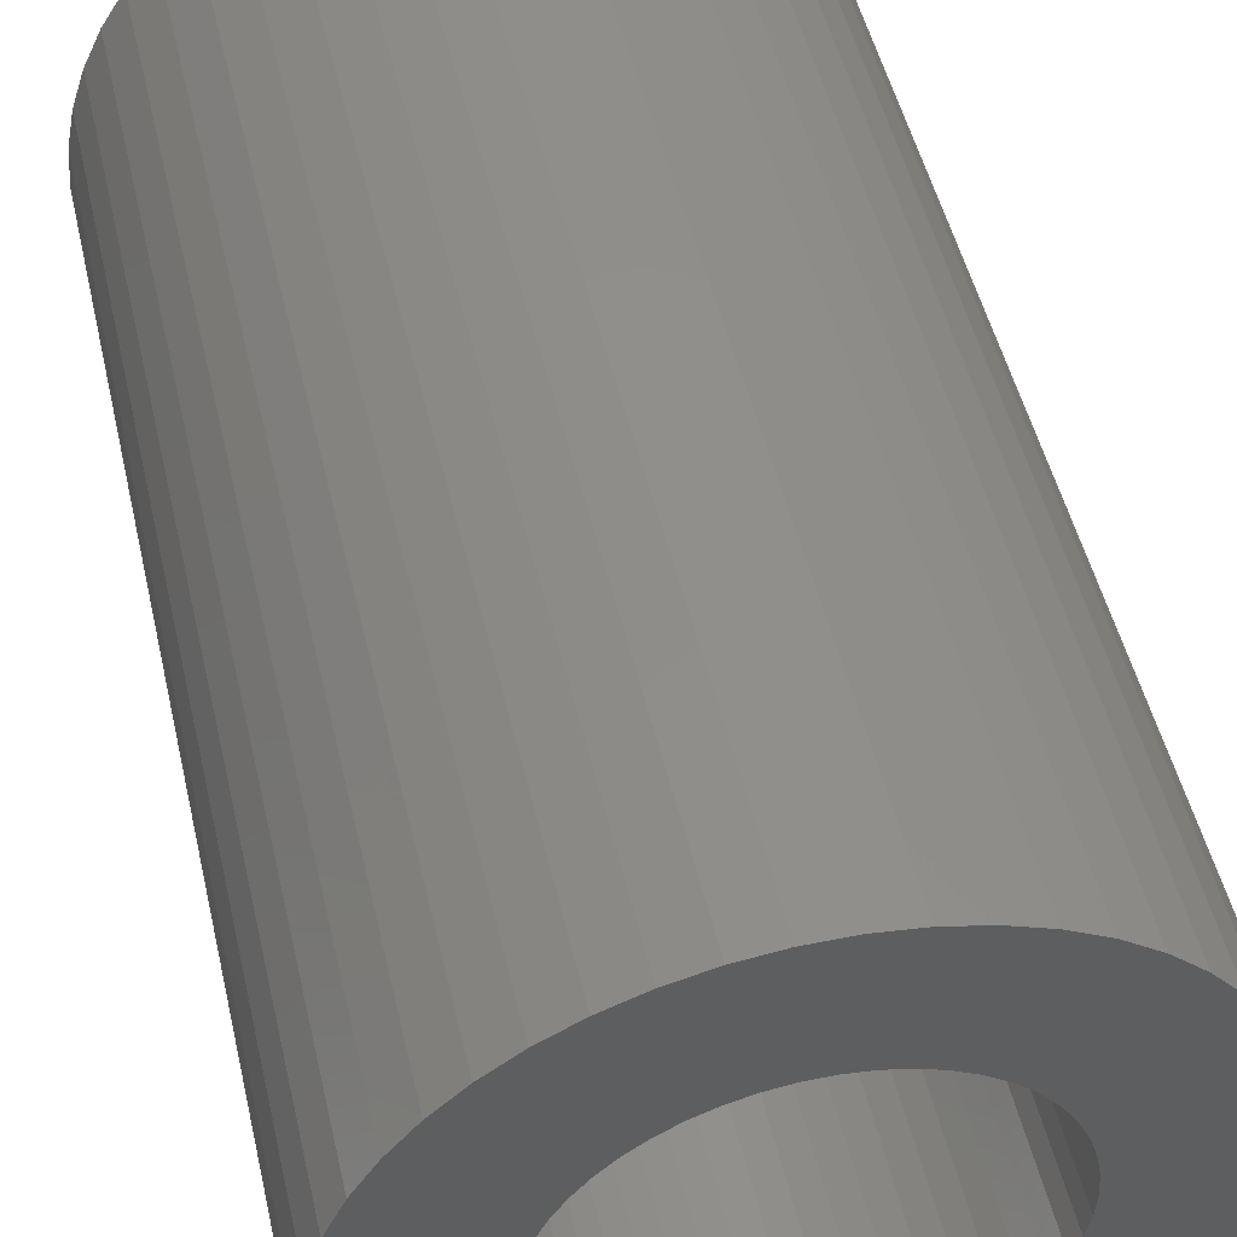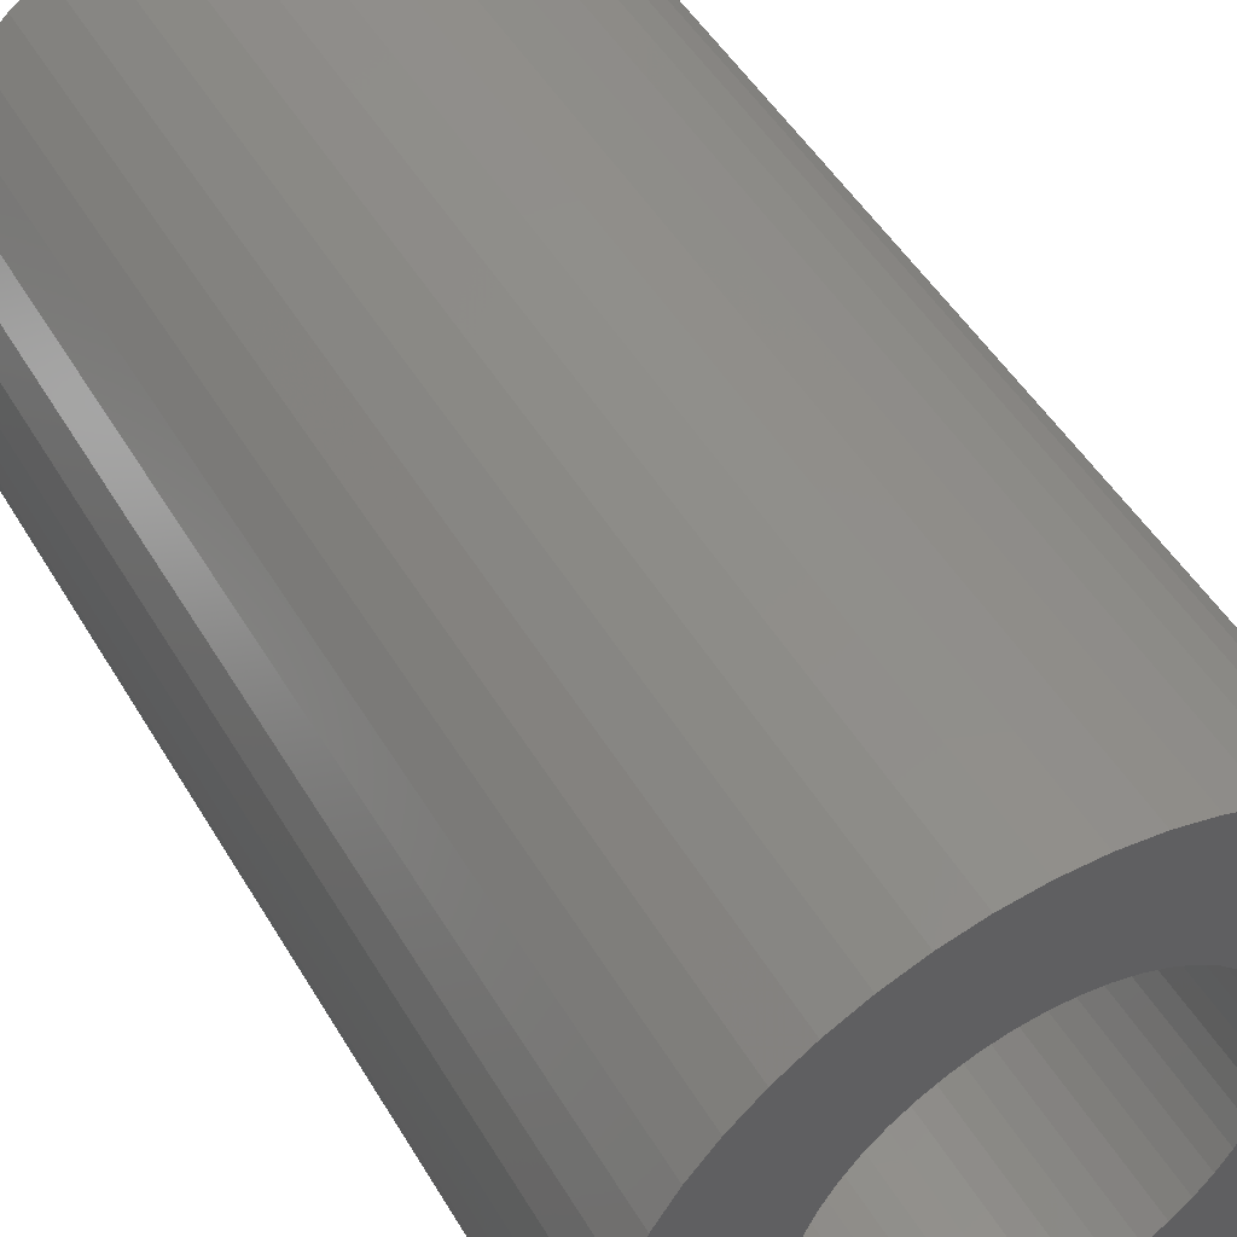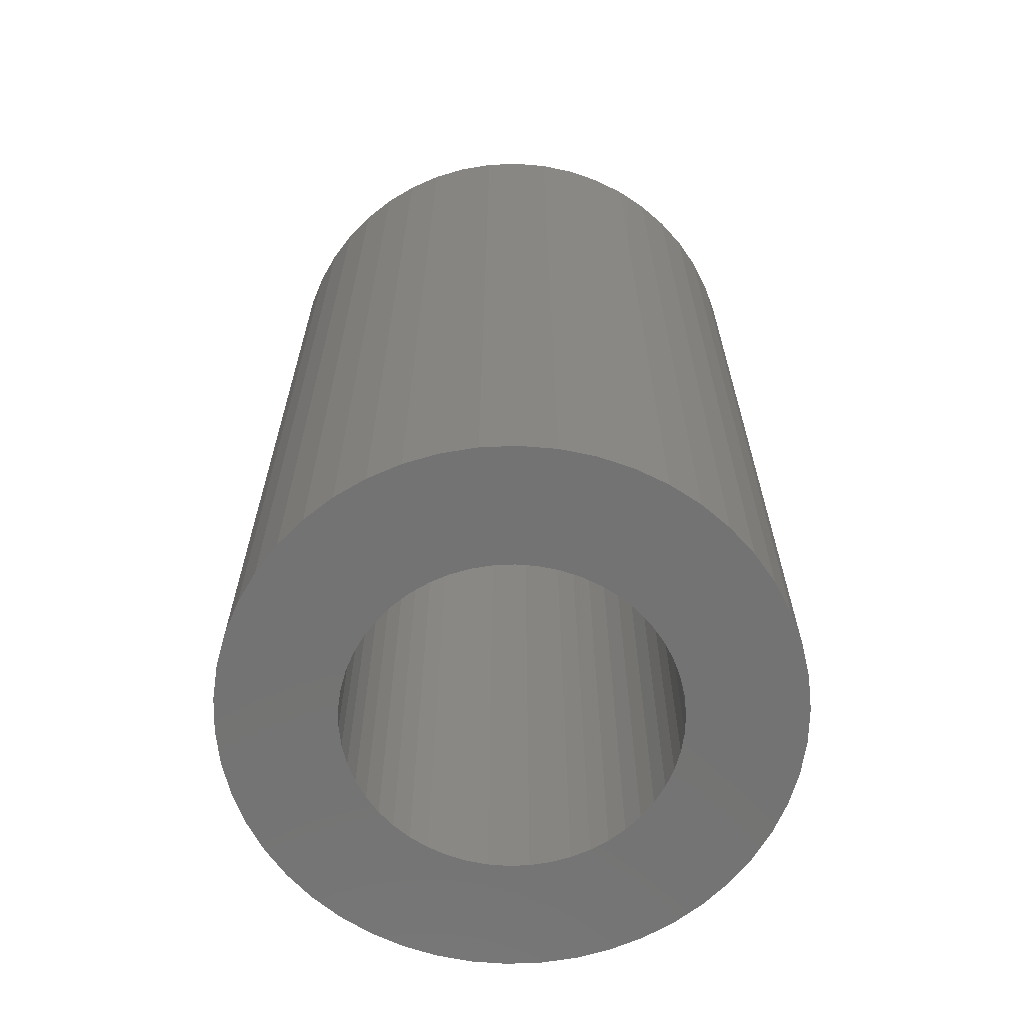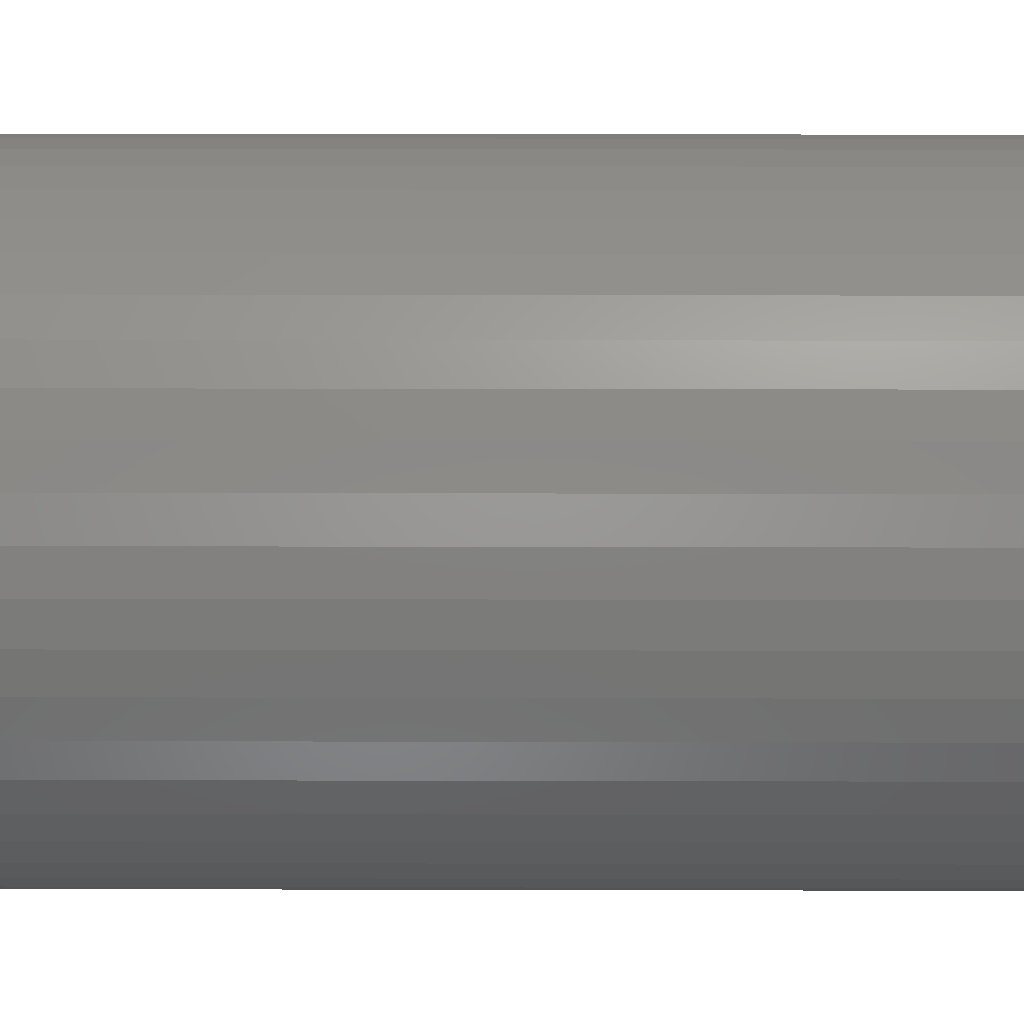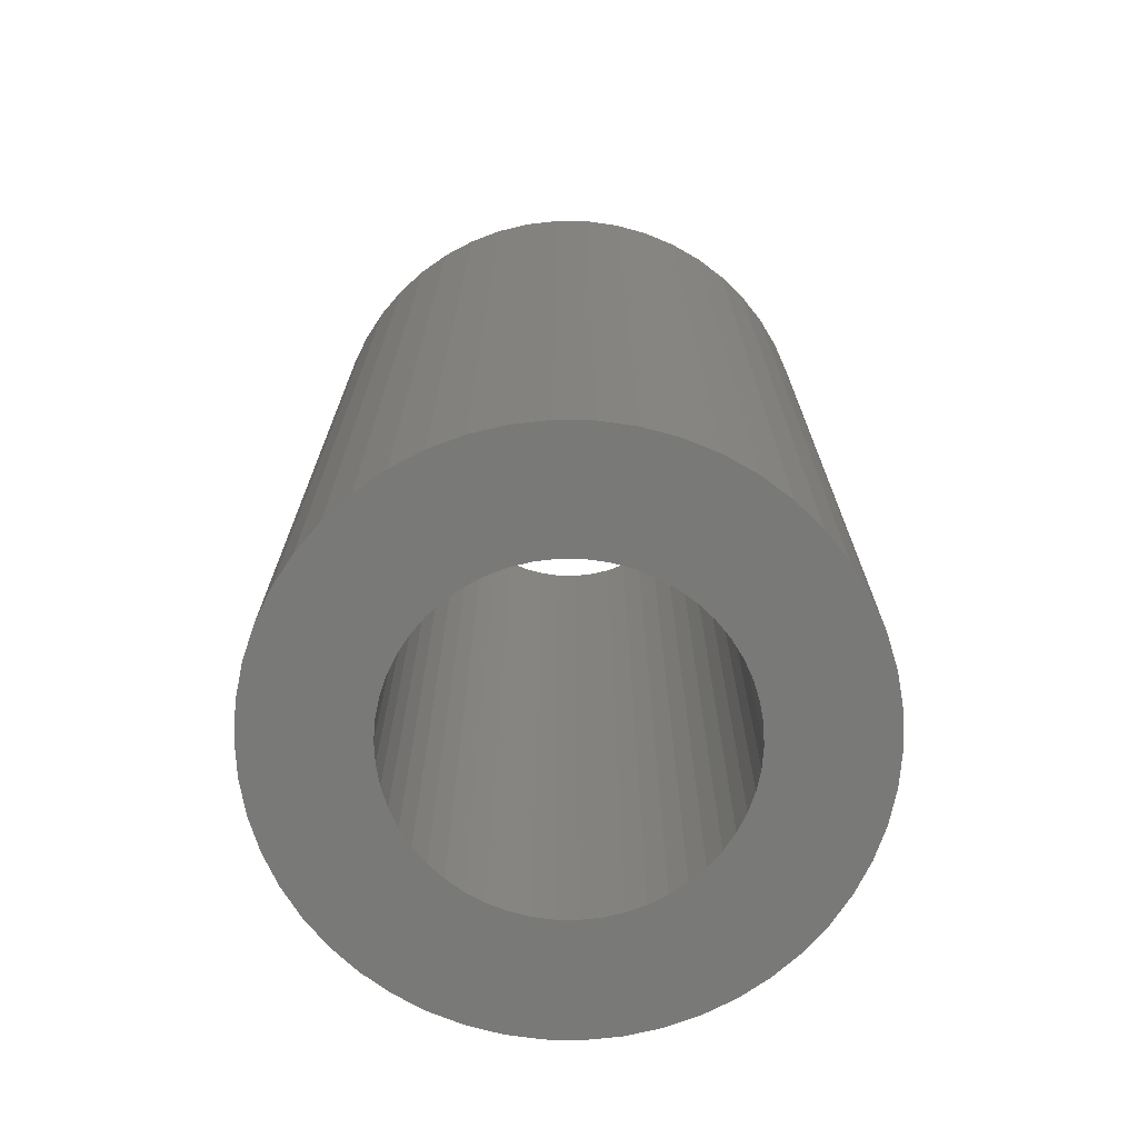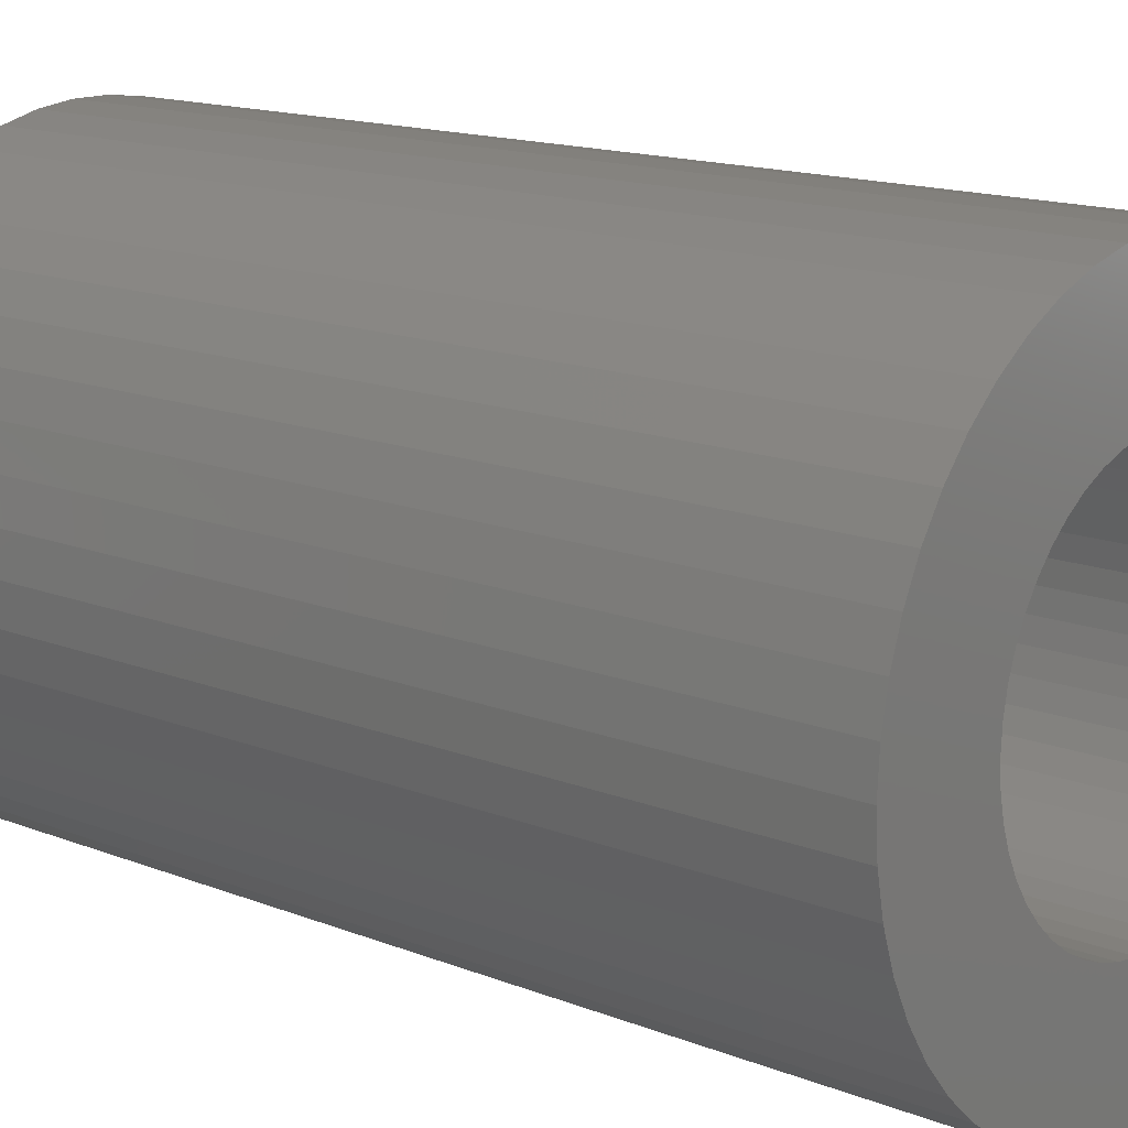
<metadata>
{"format":"stl","ext":"stl","renderer":"f3d","projection":"perspective","resolution":1024,"background":"white","views":[{"elev":48.5,"azim":167.3,"up":"+Y"},{"elev":48.8,"azim":-29.4,"up":"+Y"},{"elev":-65.2,"azim":31.2,"up":"+Z"},{"elev":26.3,"azim":90.2,"up":"+Y"},{"elev":-71.7,"azim":-123.3,"up":"+Z"},{"elev":14.4,"azim":131.2,"up":"+Y"}]}
</metadata>
<code>
# stl→obj: 200 verts, 400 faces
v 9 0 15
v 8.929 1.128 -15
v 8.929 1.128 15
v 9 0 -15
v -9 0 -15
v -8.929 1.128 15
v -8.929 1.128 -15
v -9 0 15
v 0.5651 8.982 -15
v -0.5651 8.982 15
v 0.5651 8.982 15
v -0.5651 8.982 -15
v -0.5651 -8.982 -15
v 0.5651 -8.982 15
v -0.5651 -8.982 15
v 0.5651 -8.982 -15
v 6.561 6.161 -15
v 5.737 6.935 15
v 6.561 6.161 15
v 5.737 6.935 -15
v -5.737 6.935 -15
v -6.561 6.161 15
v -5.737 6.935 15
v -6.561 6.161 -15
v -2.781 8.56 -15
v -3.832 8.143 15
v -2.781 8.56 15
v -3.832 8.143 -15
v 8.368 -3.313 15
v 8.717 -2.238 -15
v 8.717 -2.238 15
v 8.368 -3.313 -15
v 8.368 3.313 15
v 7.887 4.336 -15
v 7.887 4.336 15
v 8.368 3.313 -15
v 8.717 2.238 -15
v 8.717 2.238 15
v 7.281 5.29 -15
v 7.281 5.29 15
v 3.832 8.143 -15
v 2.781 8.56 15
v 3.832 8.143 15
v 2.781 8.56 -15
v 1.686 8.841 15
v 1.686 8.841 -15
v 4.822 7.599 -15
v 4.822 7.599 15
v -8.368 3.313 -15
v -7.887 4.336 15
v -7.887 4.336 -15
v -8.368 3.313 15
v -8.717 2.238 -15
v -8.717 2.238 15
v -1.686 8.841 -15
v -1.686 8.841 15
v 1.686 -8.841 15
v 1.686 -8.841 -15
v -7.281 5.29 15
v -7.281 5.29 -15
v 5.25 0 15
v 5.209 0.658 15
v 8.929 -1.128 15
v 5.085 1.306 15
v 5.209 -0.658 15
v 4.881 1.933 15
v 4.601 2.529 15
v 5.085 -1.306 15
v 4.247 3.086 15
v 3.827 3.594 15
v 4.881 -1.933 15
v 7.887 -4.336 15
v 3.346 4.045 15
v 2.813 4.433 15
v 2.235 4.75 15
v 1.622 4.993 15
v 0.9838 5.157 15
v 0.3296 5.24 15
v -0.3296 5.24 15
v -0.9838 5.157 15
v -1.622 4.993 15
v -2.235 4.75 15
v -2.813 4.433 15
v -4.822 7.599 15
v -3.346 4.045 15
v -3.827 3.594 15
v -4.247 3.086 15
v -4.601 2.529 15
v -4.881 1.933 15
v 4.601 -2.529 15
v 7.281 -5.29 15
v 4.247 -3.086 15
v 6.561 -6.161 15
v 3.827 -3.594 15
v 5.737 -6.935 15
v 3.346 -4.045 15
v 4.822 -7.599 15
v 2.813 -4.433 15
v 3.832 -8.143 15
v 2.235 -4.75 15
v 2.781 -8.56 15
v 1.622 -4.993 15
v 0.9838 -5.157 15
v 0.3296 -5.24 15
v -0.3296 -5.24 15
v -0.9838 -5.157 15
v -1.686 -8.841 15
v -1.622 -4.993 15
v -2.781 -8.56 15
v -2.235 -4.75 15
v -3.832 -8.143 15
v -2.813 -4.433 15
v -4.822 -7.599 15
v -3.346 -4.045 15
v -5.737 -6.935 15
v -3.827 -3.594 15
v -6.561 -6.161 15
v -4.247 -3.086 15
v -7.281 -5.29 15
v -4.601 -2.529 15
v -7.887 -4.336 15
v -4.881 -1.933 15
v -8.368 -3.313 15
v -5.085 -1.306 15
v -8.717 -2.238 15
v -5.209 -0.658 15
v -8.929 -1.128 15
v -5.25 0 15
v -5.085 1.306 15
v -5.209 0.658 15
v -4.822 7.599 -15
v 8.929 -1.128 -15
v 7.281 -5.29 -15
v 6.561 -6.161 -15
v 7.887 -4.336 -15
v 5.25 0 -15
v 5.209 -0.658 -15
v 5.085 -1.306 -15
v 5.209 0.658 -15
v 4.881 -1.933 -15
v 4.601 -2.529 -15
v 5.085 1.306 -15
v 4.247 -3.086 -15
v 3.827 -3.594 -15
v 5.737 -6.935 -15
v 4.881 1.933 -15
v 3.346 -4.045 -15
v 4.822 -7.599 -15
v 2.813 -4.433 -15
v 3.832 -8.143 -15
v 2.235 -4.75 -15
v 2.781 -8.56 -15
v 1.622 -4.993 -15
v 0.9838 -5.157 -15
v 0.3296 -5.24 -15
v -0.3296 -5.24 -15
v -0.9838 -5.157 -15
v -1.686 -8.841 -15
v -1.622 -4.993 -15
v -2.781 -8.56 -15
v -2.235 -4.75 -15
v -3.832 -8.143 -15
v -2.813 -4.433 -15
v -4.822 -7.599 -15
v -3.346 -4.045 -15
v -5.737 -6.935 -15
v -3.827 -3.594 -15
v -6.561 -6.161 -15
v -4.247 -3.086 -15
v -7.281 -5.29 -15
v -4.601 -2.529 -15
v -7.887 -4.336 -15
v -4.881 -1.933 -15
v 4.601 2.529 -15
v 4.247 3.086 -15
v 3.827 3.594 -15
v 3.346 4.045 -15
v 2.813 4.433 -15
v 2.235 4.75 -15
v 1.622 4.993 -15
v 0.9838 5.157 -15
v 0.3296 5.24 -15
v -0.3296 5.24 -15
v -0.9838 5.157 -15
v -1.622 4.993 -15
v -2.235 4.75 -15
v -2.813 4.433 -15
v -3.346 4.045 -15
v -3.827 3.594 -15
v -4.247 3.086 -15
v -4.601 2.529 -15
v -4.881 1.933 -15
v -5.085 1.306 -15
v -5.209 0.658 -15
v -5.25 0 -15
v -8.368 -3.313 -15
v -5.085 -1.306 -15
v -8.717 -2.238 -15
v -5.209 -0.658 -15
v -8.929 -1.128 -15
f 1 2 3
f 2 1 4
f 5 6 7
f 6 5 8
f 9 10 11
f 10 9 12
f 13 14 15
f 14 13 16
f 17 18 19
f 18 17 20
f 21 22 23
f 22 21 24
f 25 26 27
f 26 25 28
f 29 30 31
f 30 29 32
f 33 34 35
f 34 33 36
f 3 37 38
f 37 3 2
f 35 39 40
f 39 35 34
f 41 42 43
f 42 41 44
f 44 45 42
f 45 44 46
f 47 43 48
f 43 47 41
f 49 50 51
f 50 49 52
f 53 52 49
f 52 53 54
f 55 27 56
f 27 55 25
f 16 57 14
f 57 16 58
f 38 36 33
f 36 38 37
f 40 17 19
f 17 40 39
f 46 11 45
f 11 46 9
f 20 48 18
f 48 20 47
f 51 59 60
f 59 51 50
f 60 22 24
f 22 60 59
f 7 54 53
f 54 7 6
f 61 1 3
f 62 3 38
f 1 61 63
f 64 38 33
f 65 63 61
f 66 33 35
f 63 65 31
f 67 35 40
f 68 31 65
f 69 40 19
f 31 68 29
f 70 19 18
f 71 29 68
f 29 71 72
f 3 62 61
f 38 64 62
f 33 66 64
f 73 18 48
f 35 67 66
f 40 69 67
f 74 48 43
f 19 70 69
f 18 73 70
f 48 74 73
f 75 43 42
f 43 75 74
f 76 42 45
f 42 76 75
f 45 77 76
f 11 77 45
f 11 78 77
f 11 79 78
f 10 79 11
f 10 80 79
f 56 80 10
f 80 56 81
f 27 81 56
f 81 27 82
f 26 82 27
f 82 26 83
f 84 83 26
f 83 84 85
f 23 85 84
f 85 23 86
f 22 86 23
f 86 22 87
f 59 87 22
f 87 59 88
f 50 88 59
f 88 50 89
f 90 72 71
f 72 90 91
f 92 91 90
f 91 92 93
f 94 93 92
f 93 94 95
f 96 95 94
f 95 96 97
f 98 97 96
f 97 98 99
f 100 99 98
f 99 100 101
f 102 101 100
f 101 102 57
f 103 57 102
f 103 14 57
f 104 14 103
f 105 14 104
f 105 15 14
f 106 15 105
f 107 106 108
f 106 107 15
f 109 108 110
f 108 109 107
f 111 110 112
f 113 112 114
f 115 114 116
f 110 111 109
f 117 116 118
f 119 118 120
f 112 113 111
f 121 120 122
f 123 122 124
f 125 124 126
f 127 126 128
f 52 89 50
f 114 115 113
f 89 52 129
f 116 117 115
f 54 129 52
f 118 119 117
f 129 54 130
f 120 121 119
f 6 130 54
f 122 123 121
f 130 6 128
f 124 125 123
f 8 128 6
f 126 127 125
f 128 8 127
f 28 84 26
f 84 28 131
f 131 23 84
f 23 131 21
f 12 56 10
f 56 12 55
f 63 4 1
f 4 63 132
f 93 133 91
f 133 93 134
f 72 32 29
f 32 72 135
f 31 132 63
f 132 31 30
f 136 4 132
f 137 132 30
f 4 136 2
f 138 30 32
f 139 2 136
f 140 32 135
f 2 139 37
f 141 135 133
f 142 37 139
f 143 133 134
f 37 142 36
f 144 134 145
f 146 36 142
f 36 146 34
f 132 137 136
f 30 138 137
f 32 140 138
f 147 145 148
f 135 141 140
f 133 143 141
f 149 148 150
f 134 144 143
f 145 147 144
f 148 149 147
f 151 150 152
f 150 151 149
f 153 152 58
f 152 153 151
f 58 154 153
f 16 154 58
f 16 155 154
f 16 156 155
f 13 156 16
f 13 157 156
f 158 157 13
f 157 158 159
f 160 159 158
f 159 160 161
f 162 161 160
f 161 162 163
f 164 163 162
f 163 164 165
f 166 165 164
f 165 166 167
f 168 167 166
f 167 168 169
f 170 169 168
f 169 170 171
f 172 171 170
f 171 172 173
f 174 34 146
f 34 174 39
f 175 39 174
f 39 175 17
f 176 17 175
f 17 176 20
f 177 20 176
f 20 177 47
f 178 47 177
f 47 178 41
f 179 41 178
f 41 179 44
f 180 44 179
f 44 180 46
f 181 46 180
f 181 9 46
f 182 9 181
f 183 9 182
f 183 12 9
f 184 12 183
f 55 184 185
f 184 55 12
f 25 185 186
f 185 25 55
f 28 186 187
f 131 187 188
f 21 188 189
f 186 28 25
f 24 189 190
f 60 190 191
f 187 131 28
f 51 191 192
f 49 192 193
f 53 193 194
f 7 194 195
f 196 173 172
f 188 21 131
f 173 196 197
f 189 24 21
f 198 197 196
f 190 60 24
f 197 198 199
f 191 51 60
f 200 199 198
f 192 49 51
f 199 200 195
f 193 53 49
f 5 195 200
f 194 7 53
f 195 5 7
f 150 97 99
f 97 150 148
f 145 93 95
f 93 145 134
f 91 135 72
f 135 91 133
f 160 107 109
f 107 160 158
f 168 119 170
f 119 168 117
f 170 121 172
f 121 170 119
f 196 125 198
f 125 196 123
f 152 99 101
f 99 152 150
f 58 101 57
f 101 58 152
f 158 15 107
f 15 158 13
f 162 109 111
f 109 162 160
f 168 115 117
f 115 168 166
f 172 123 196
f 123 172 121
f 198 127 200
f 127 198 125
f 200 8 5
f 8 200 127
f 148 95 97
f 95 148 145
f 164 111 113
f 111 164 162
f 166 113 115
f 113 166 164
f 136 62 139
f 62 136 61
f 128 194 130
f 194 128 195
f 183 78 79
f 78 183 182
f 155 105 104
f 105 155 156
f 144 96 94
f 96 144 147
f 177 70 73
f 70 177 176
f 189 85 86
f 85 189 188
f 186 81 82
f 81 186 185
f 146 67 174
f 67 146 66
f 139 64 142
f 64 139 62
f 180 75 76
f 75 180 179
f 179 74 75
f 74 179 178
f 89 191 88
f 191 89 192
f 88 190 87
f 190 88 191
f 187 82 83
f 82 187 186
f 185 80 81
f 80 185 184
f 154 104 103
f 104 154 155
f 142 66 146
f 66 142 64
f 175 70 176
f 70 175 69
f 174 69 175
f 69 174 67
f 181 76 77
f 76 181 180
f 182 77 78
f 77 182 181
f 178 73 74
f 73 178 177
f 130 193 129
f 193 130 194
f 188 83 85
f 83 188 187
f 184 79 80
f 79 184 183
f 137 61 136
f 61 137 65
f 138 65 137
f 65 138 68
f 161 112 110
f 112 161 163
f 118 171 120
f 171 118 169
f 120 173 122
f 173 120 171
f 149 100 98
f 100 149 151
f 151 102 100
f 102 151 153
f 87 189 86
f 189 87 190
f 129 192 89
f 192 129 193
f 141 71 140
f 71 141 90
f 159 110 108
f 110 159 161
f 126 195 128
f 195 126 199
f 124 199 126
f 199 124 197
f 122 197 124
f 197 122 173
f 147 98 96
f 98 147 149
f 153 103 102
f 103 153 154
f 143 90 141
f 90 143 92
f 144 92 143
f 92 144 94
f 140 68 138
f 68 140 71
f 165 116 114
f 116 165 167
f 116 169 118
f 169 116 167
f 157 108 106
f 108 157 159
f 156 106 105
f 106 156 157
f 163 114 112
f 114 163 165

</code>
